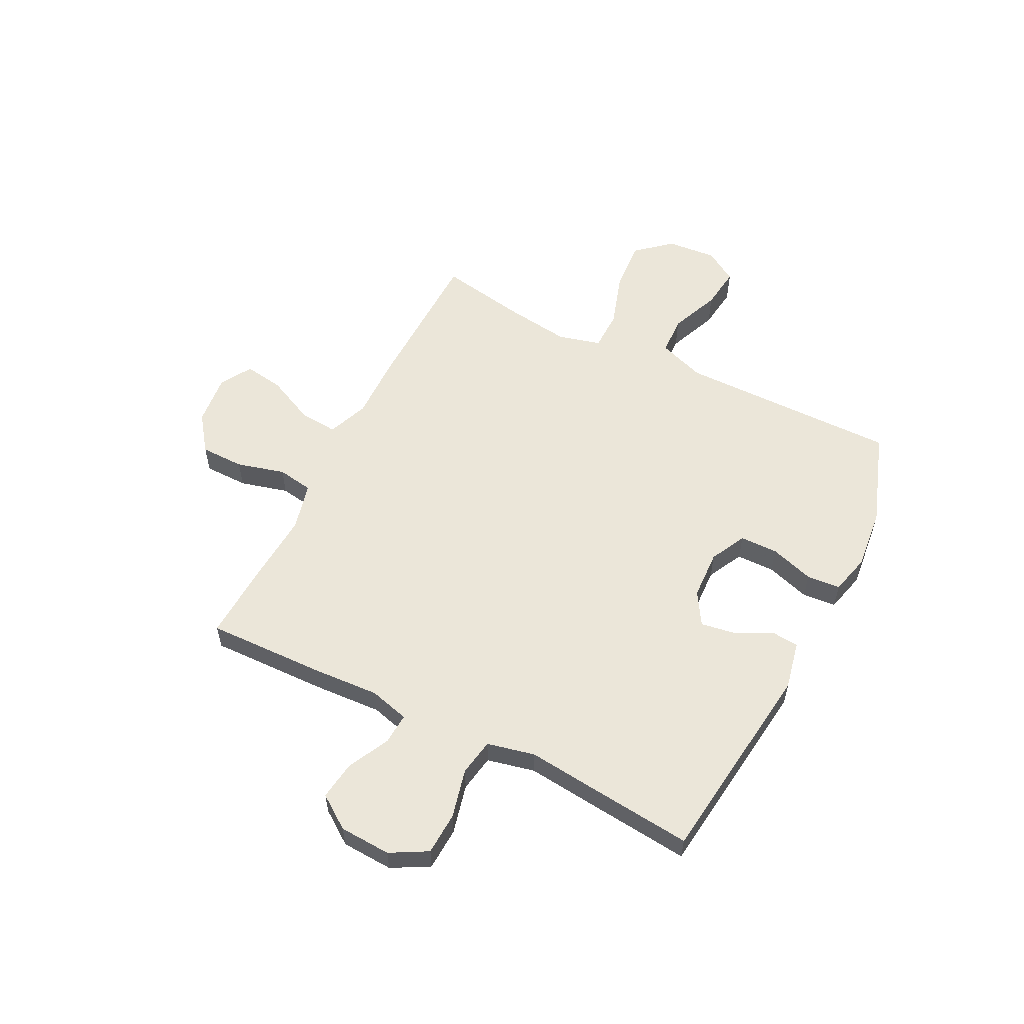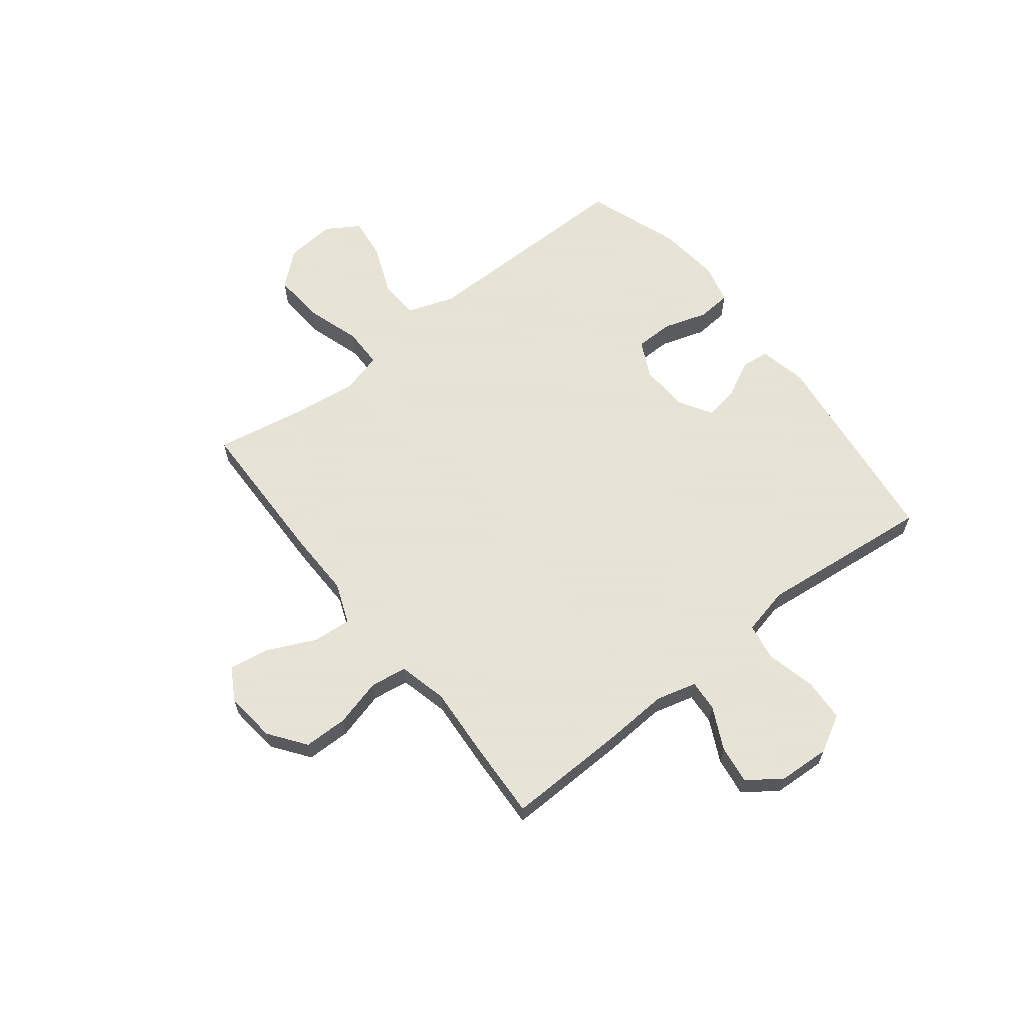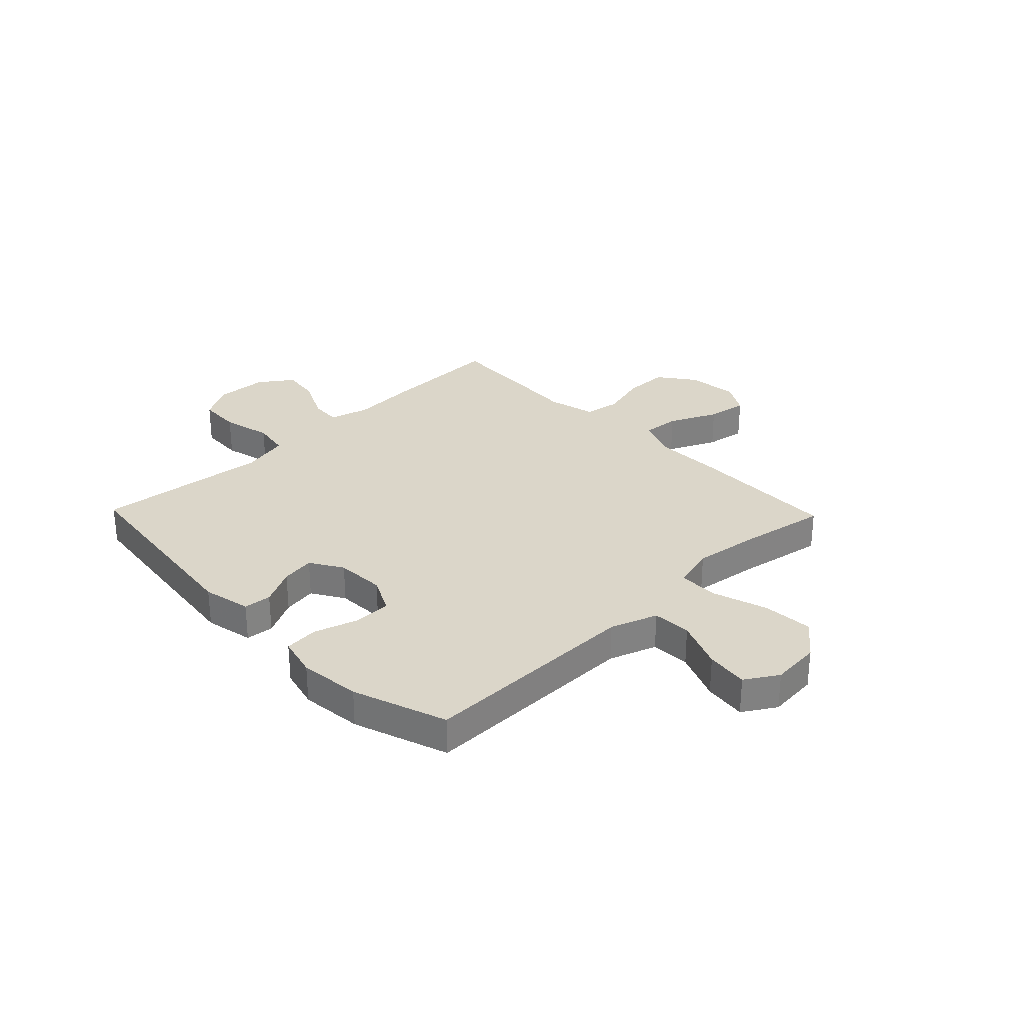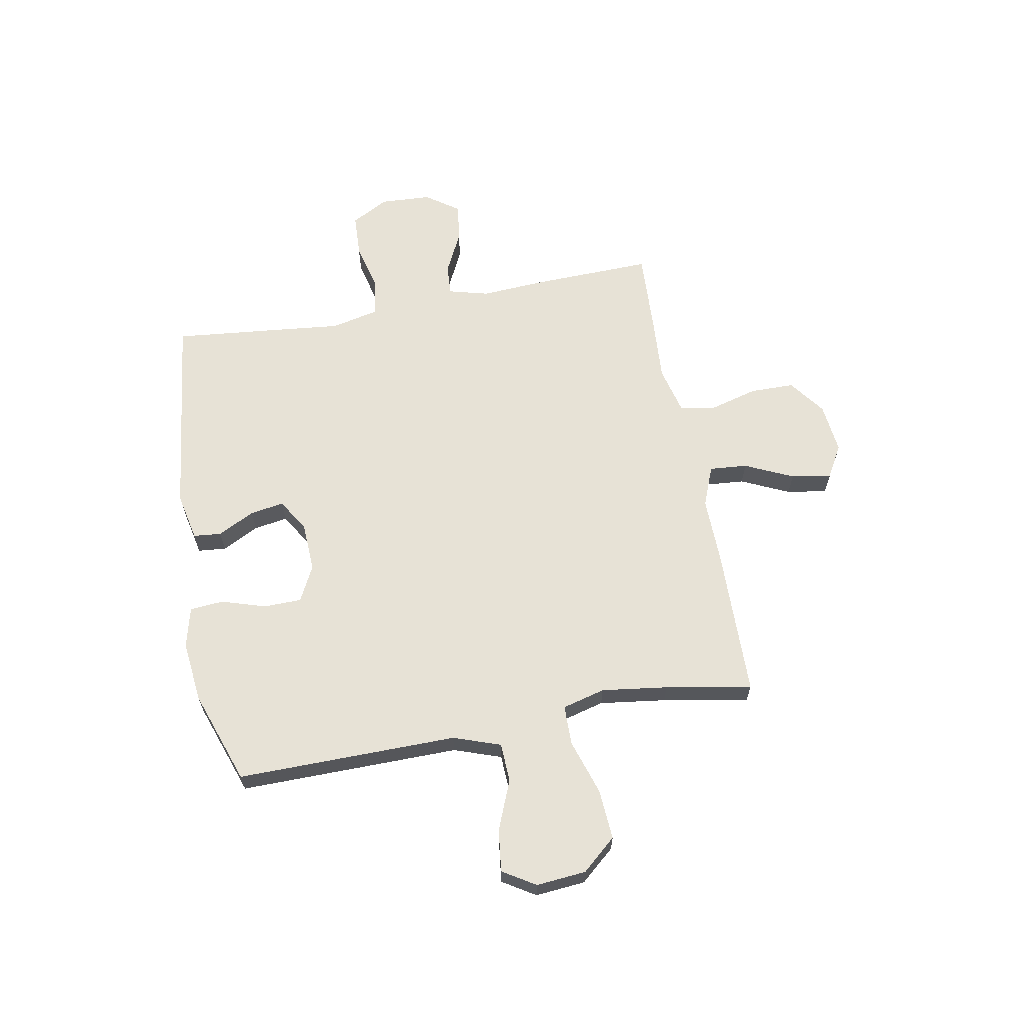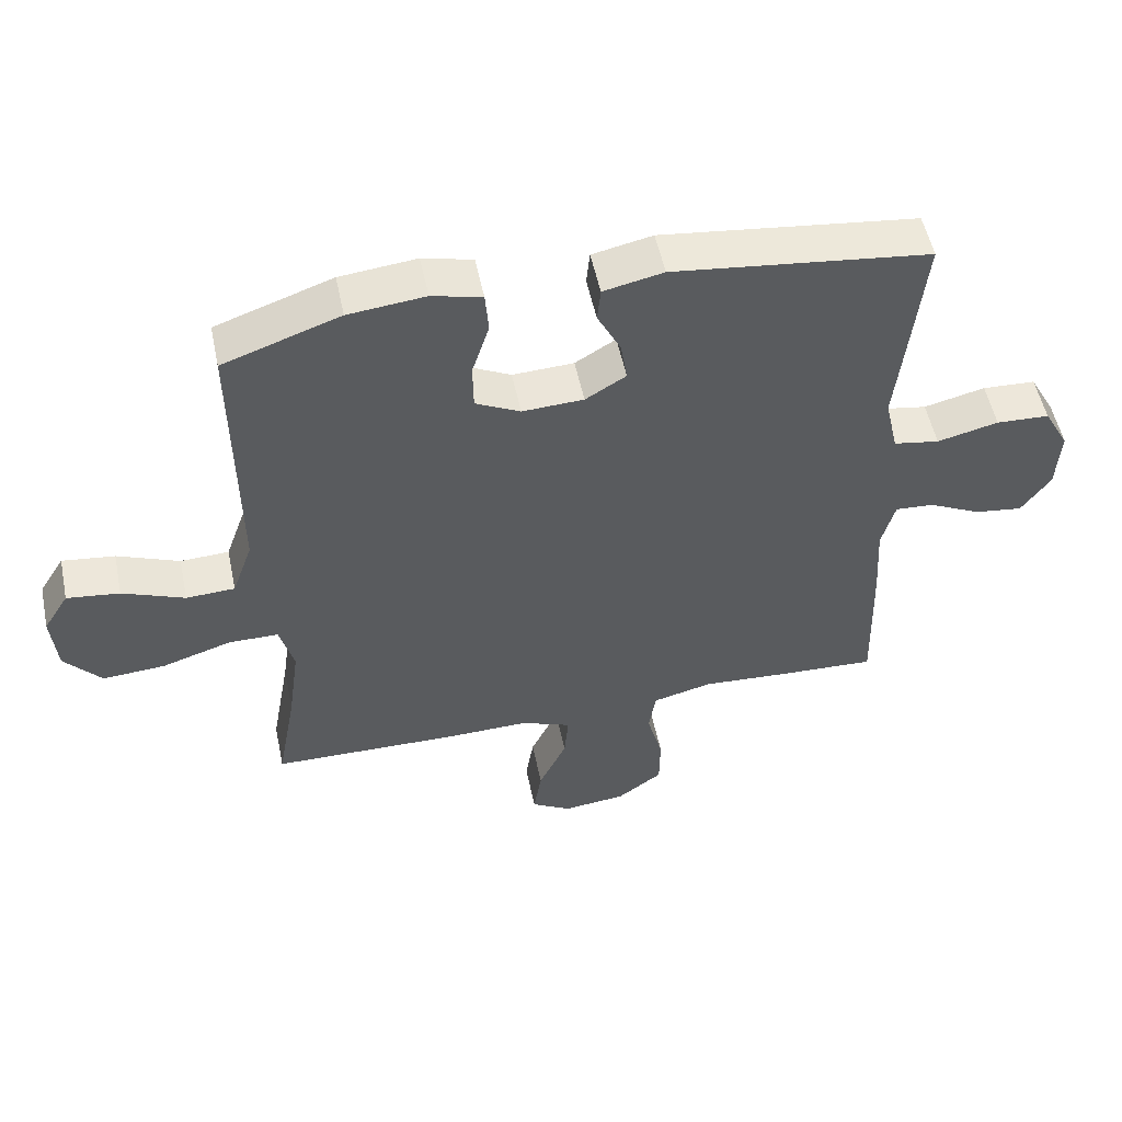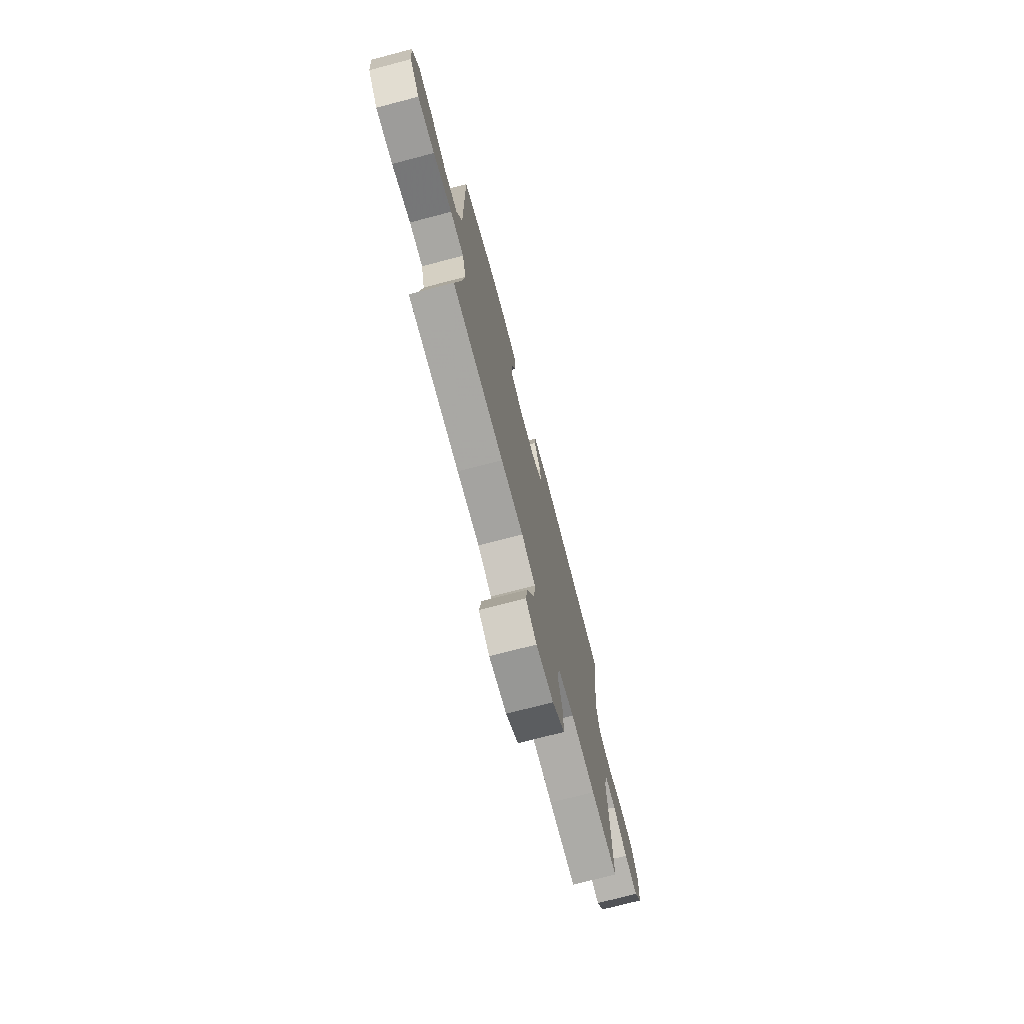
<metadata>
{"format":"obj","ext":"obj","renderer":"f3d","projection":"perspective","resolution":1024,"background":"white","views":[{"elev":56.8,"azim":-63.3,"up":"+Y"},{"elev":62.8,"azim":-128.1,"up":"+Y"},{"elev":30.0,"azim":46.0,"up":"+Y"},{"elev":63.5,"azim":79.4,"up":"+Y"},{"elev":53.4,"azim":168.2,"up":"+Z"},{"elev":-73.7,"azim":104.7,"up":"+Z"}]}
</metadata>
<code>
v 0.5 0.07 0.5
v 0.498 0.07 0.225
v 0.497 0.07 0.088
v 0.528 0.07 0
v 0.601 0.07 -0.003
v 0.694 0.07 0.035
v 0.773 0.07 0.045
v 0.811 0.07 -0.016
v 0.803 0.07 -0.109
v 0.748 0.07 -0.173
v 0.654 0.07 -0.167
v 0.55 0.07 -0.134
v 0.475 0.07 -0.135
v 0.454 0.07 -0.215
v 0.471 0.07 -0.339
v 0.5 0.07 -0.5
v 0.217 0.07 -0.506
v 0.094 0.07 -0.504
v 0.018 0.07 -0.534
v 0.024 0.07 -0.605
v 0.066 0.07 -0.695
v 0.078 0.07 -0.77
v 0.018 0.07 -0.805
v -0.077 0.07 -0.795
v -0.145 0.07 -0.745
v -0.146 0.07 -0.663
v -0.122 0.07 -0.573
v -0.133 0.07 -0.506
v -0.223 0.07 -0.484
v -0.355 0.07 -0.493
v -0.5 0.07 -0.5
v -0.494 0.07 -0.275
v -0.487 0.07 -0.155
v -0.507 0.07 -0.08
v -0.565 0.07 -0.084
v -0.644 0.07 -0.123
v -0.716 0.07 -0.133
v -0.76 0.07 -0.071
v -0.765 0.07 0.025
v -0.727 0.07 0.094
v -0.647 0.07 0.098
v -0.555 0.07 0.076
v -0.486 0.07 0.088
v -0.466 0.07 0.177
v -0.48 0.07 0.307
v -0.5 0.07 0.5
v -0.115 0.07 0.548
v -0.025 0.07 0.529
v -0.02 0.07 0.477
v -0.055 0.07 0.408
v -0.065 0.07 0.345
v -0.004 0.07 0.308
v 0.088 0.07 0.304
v 0.155 0.07 0.338
v 0.156 0.07 0.409
v 0.13 0.07 0.491
v 0.135 0.07 0.554
v 0.21 0.07 0.573
v 0.325 0.07 0.561
v 0.5 0 0.5
v 0.498 0 0.225
v 0.497 0 0.088
v 0.528 0 0
v 0.601 0 -0.003
v 0.694 0 0.035
v 0.773 0 0.045
v 0.811 0 -0.016
v 0.803 0 -0.109
v 0.748 0 -0.173
v 0.654 0 -0.167
v 0.55 0 -0.134
v 0.475 0 -0.135
v 0.454 0 -0.215
v 0.471 0 -0.339
v 0.5 0 -0.5
v 0.217 0 -0.506
v 0.094 0 -0.504
v 0.018 0 -0.534
v 0.024 0 -0.605
v 0.066 0 -0.695
v 0.078 0 -0.77
v 0.018 0 -0.805
v -0.077 0 -0.795
v -0.145 0 -0.745
v -0.146 0 -0.663
v -0.122 0 -0.573
v -0.133 0 -0.506
v -0.223 0 -0.484
v -0.355 0 -0.493
v -0.5 0 -0.5
v -0.494 0 -0.275
v -0.487 0 -0.155
v -0.507 0 -0.08
v -0.565 0 -0.084
v -0.644 0 -0.123
v -0.716 0 -0.133
v -0.76 0 -0.071
v -0.765 0 0.025
v -0.727 0 0.094
v -0.647 0 0.098
v -0.555 0 0.076
v -0.486 0 0.088
v -0.466 0 0.177
v -0.48 0 0.307
v -0.5 0 0.5
v -0.115 0 0.548
v -0.025 0 0.529
v -0.02 0 0.477
v -0.055 0 0.408
v -0.065 0 0.345
v -0.004 0 0.308
v 0.088 0 0.304
v 0.155 0 0.338
v 0.156 0 0.409
v 0.13 0 0.491
v 0.135 0 0.554
v 0.21 0 0.573
v 0.325 0 0.561
f 55 56 57 58
f 54 55 58 59
f 47 48 49 50
f 47 50 51
f 44 45 46 47
f 43 44 47 51
f 39 40 41 42
f 39 42 43
f 38 39 43
f 35 36 37 38
f 34 35 38 43
f 33 34 43 51
f 29 30 31 32
f 28 29 32 33
f 24 25 26 27
f 24 27 28
f 23 24 28
f 20 21 22 23
f 19 20 23 28
f 18 19 28 33
f 15 16 17 18
f 14 15 18 33
f 9 10 11 12
f 9 12 13
f 8 9 13
f 5 6 7 8
f 4 5 8 13
f 3 4 13
f 54 59 1 2
f 53 54 2 3
f 52 53 3 13
f 33 51 52
f 13 14 33 52
f 117 116 115 114
f 118 117 114 113
f 109 108 107 106
f 110 109 106
f 106 105 104 103
f 110 106 103 102
f 101 100 99 98
f 102 101 98
f 102 98 97
f 97 96 95 94
f 102 97 94 93
f 110 102 93 92
f 91 90 89 88
f 92 91 88 87
f 86 85 84 83
f 87 86 83
f 87 83 82
f 82 81 80 79
f 87 82 79 78
f 92 87 78 77
f 77 76 75 74
f 92 77 74 73
f 71 70 69 68
f 72 71 68
f 72 68 67
f 67 66 65 64
f 72 67 64 63
f 72 63 62
f 61 60 118 113
f 62 61 113 112
f 72 62 112 111
f 111 110 92
f 111 92 73 72
f 1 60 61 2
f 2 61 62 3
f 3 62 63 4
f 4 63 64 5
f 5 64 65 6
f 6 65 66 7
f 7 66 67 8
f 8 67 68 9
f 9 68 69 10
f 10 69 70 11
f 11 70 71 12
f 12 71 72 13
f 13 72 73 14
f 14 73 74 15
f 15 74 75 16
f 16 75 76 17
f 17 76 77 18
f 18 77 78 19
f 19 78 79 20
f 20 79 80 21
f 21 80 81 22
f 22 81 82 23
f 23 82 83 24
f 24 83 84 25
f 25 84 85 26
f 26 85 86 27
f 27 86 87 28
f 28 87 88 29
f 29 88 89 30
f 30 89 90 31
f 31 90 91 32
f 32 91 92 33
f 33 92 93 34
f 34 93 94 35
f 35 94 95 36
f 36 95 96 37
f 37 96 97 38
f 38 97 98 39
f 39 98 99 40
f 40 99 100 41
f 41 100 101 42
f 42 101 102 43
f 43 102 103 44
f 44 103 104 45
f 45 104 105 46
f 46 105 106 47
f 47 106 107 48
f 48 107 108 49
f 49 108 109 50
f 50 109 110 51
f 51 110 111 52
f 52 111 112 53
f 53 112 113 54
f 54 113 114 55
f 55 114 115 56
f 56 115 116 57
f 57 116 117 58
f 58 117 118 59
f 59 118 60 1

</code>
